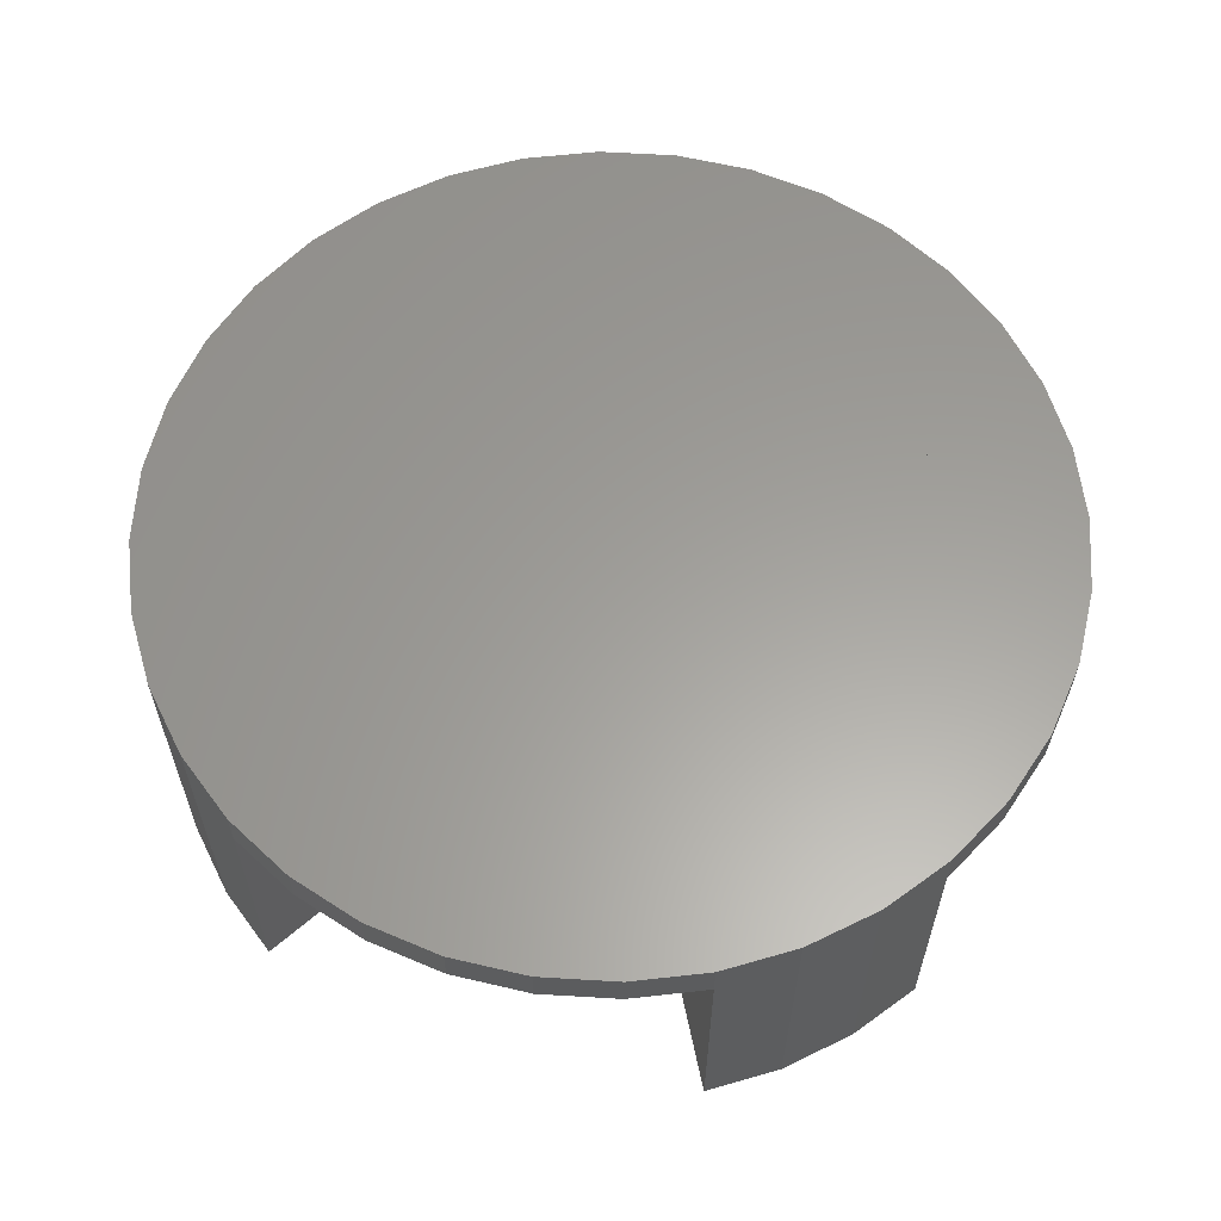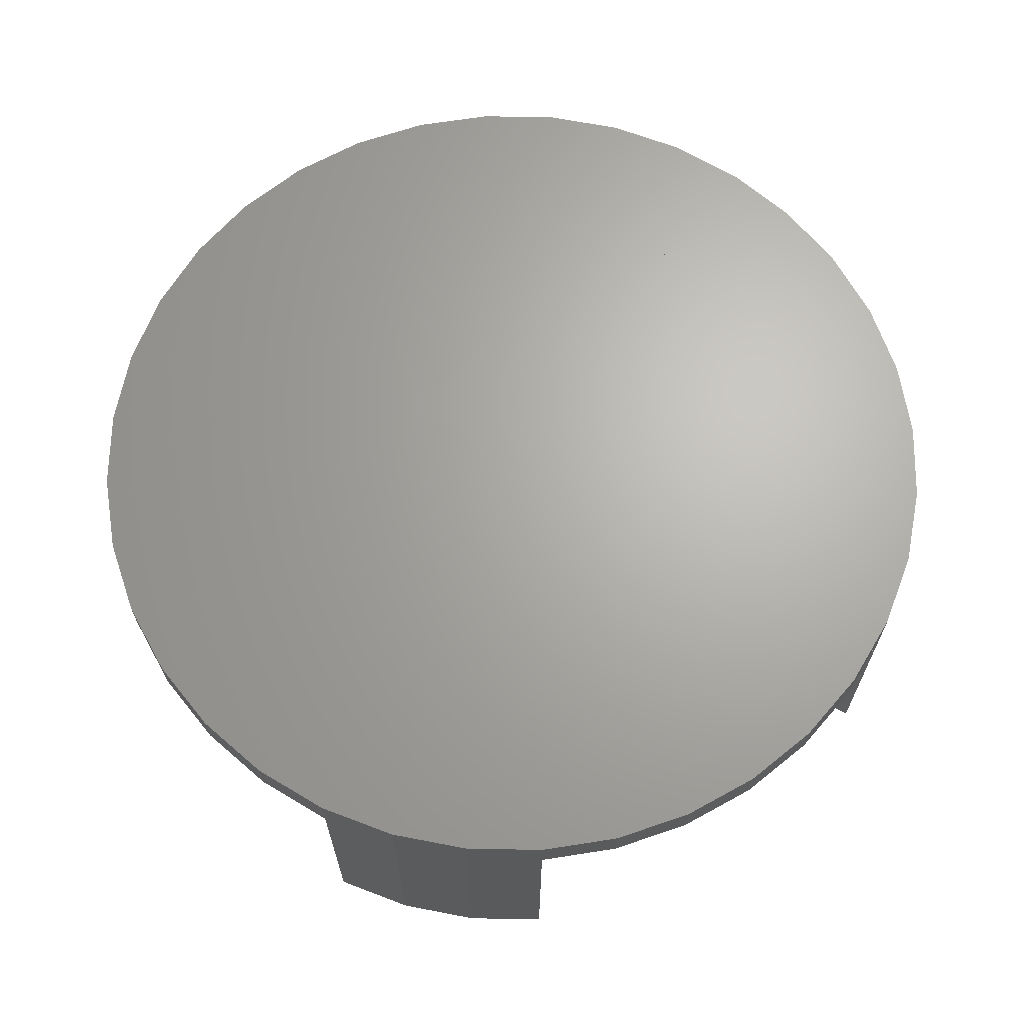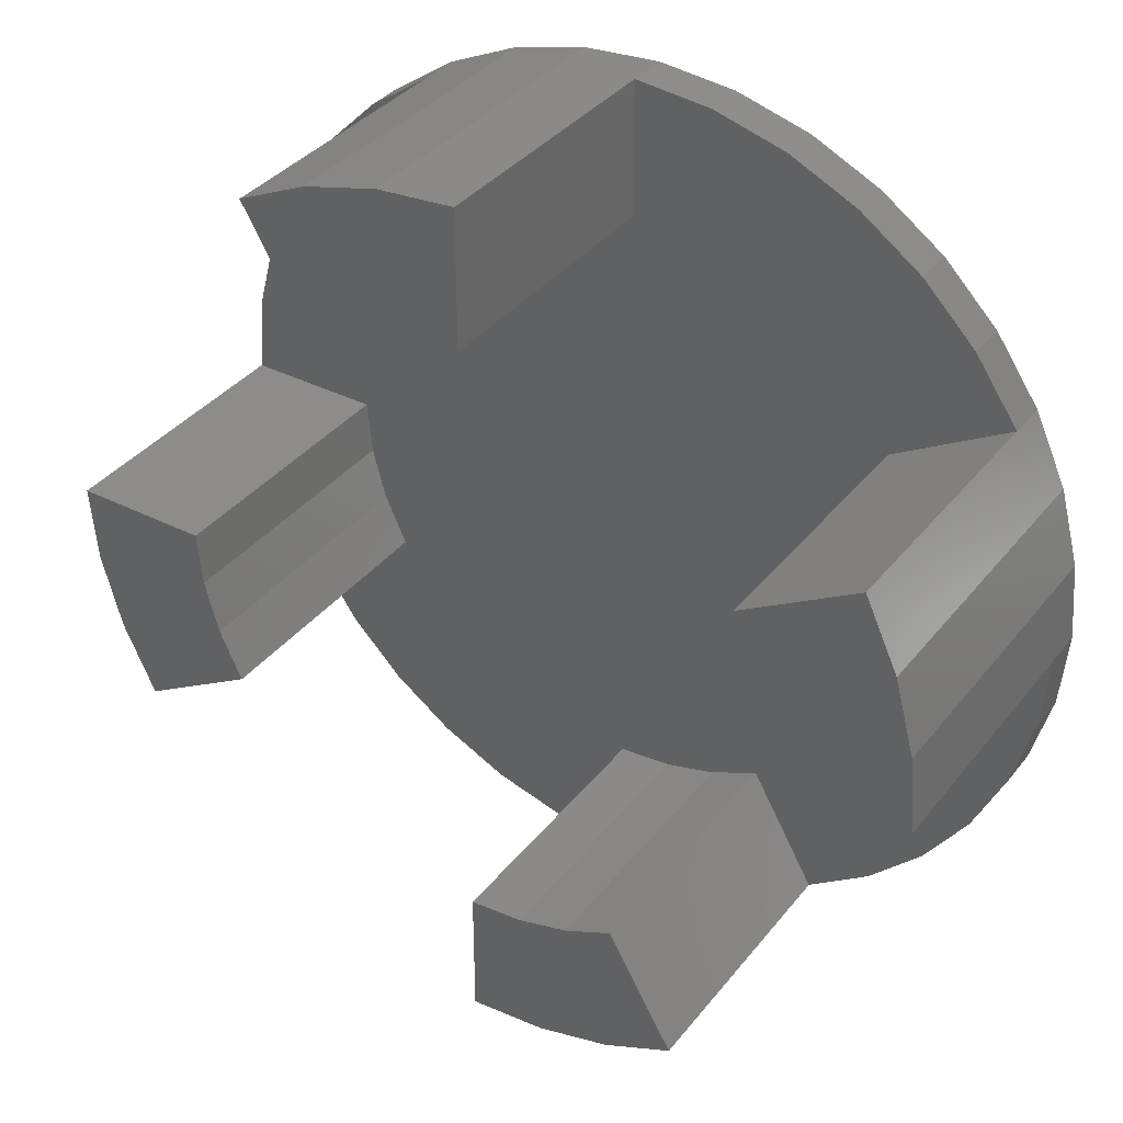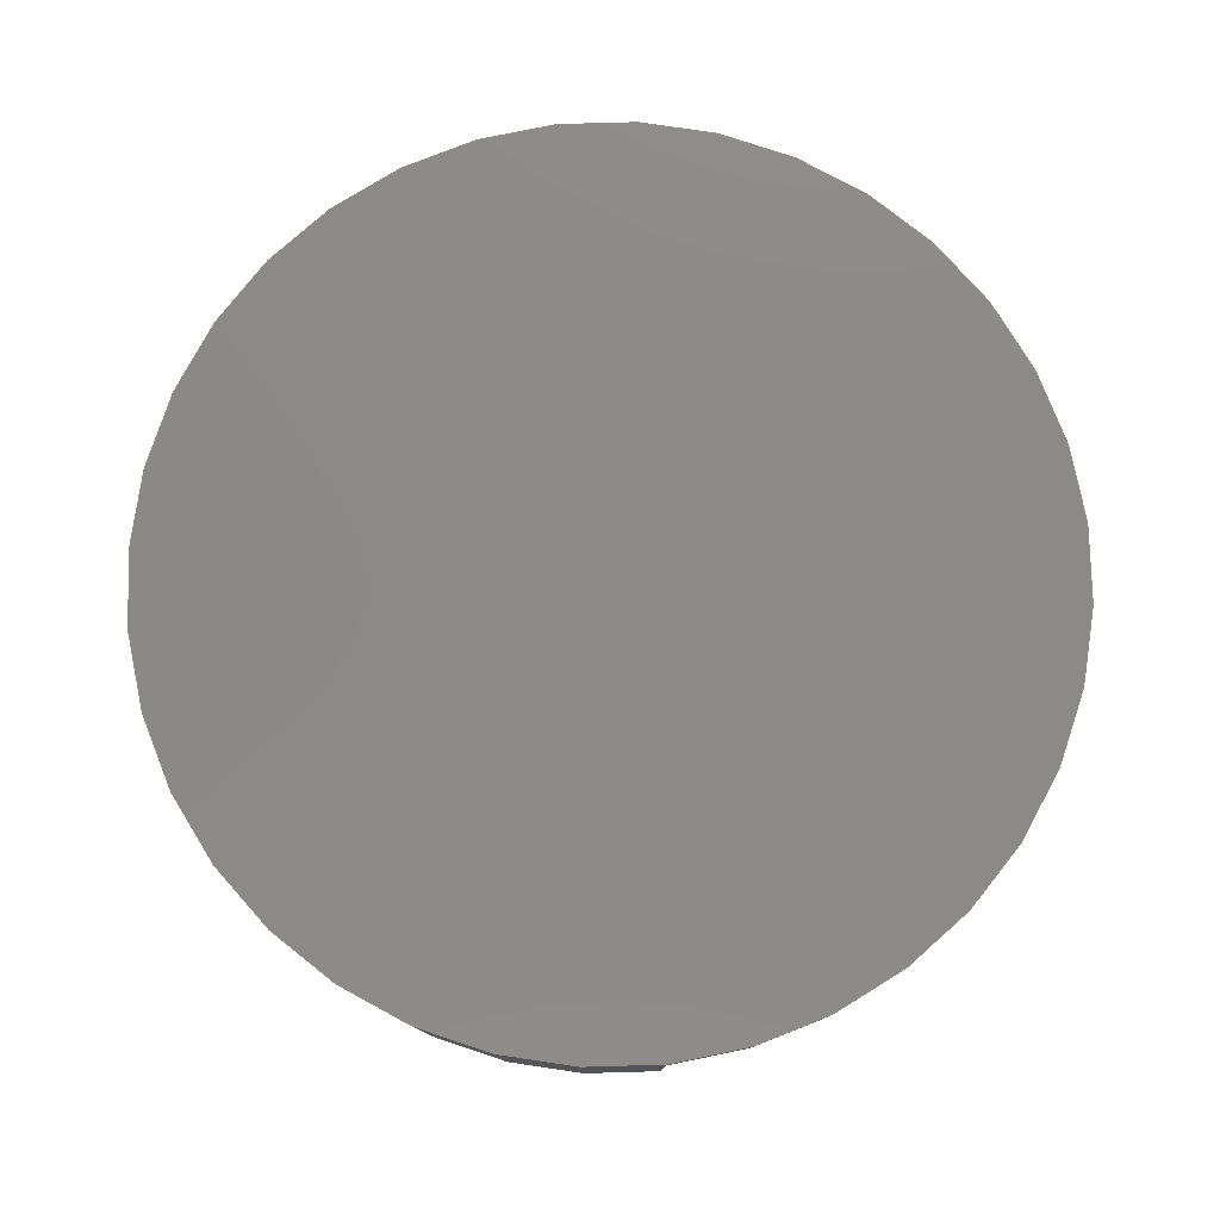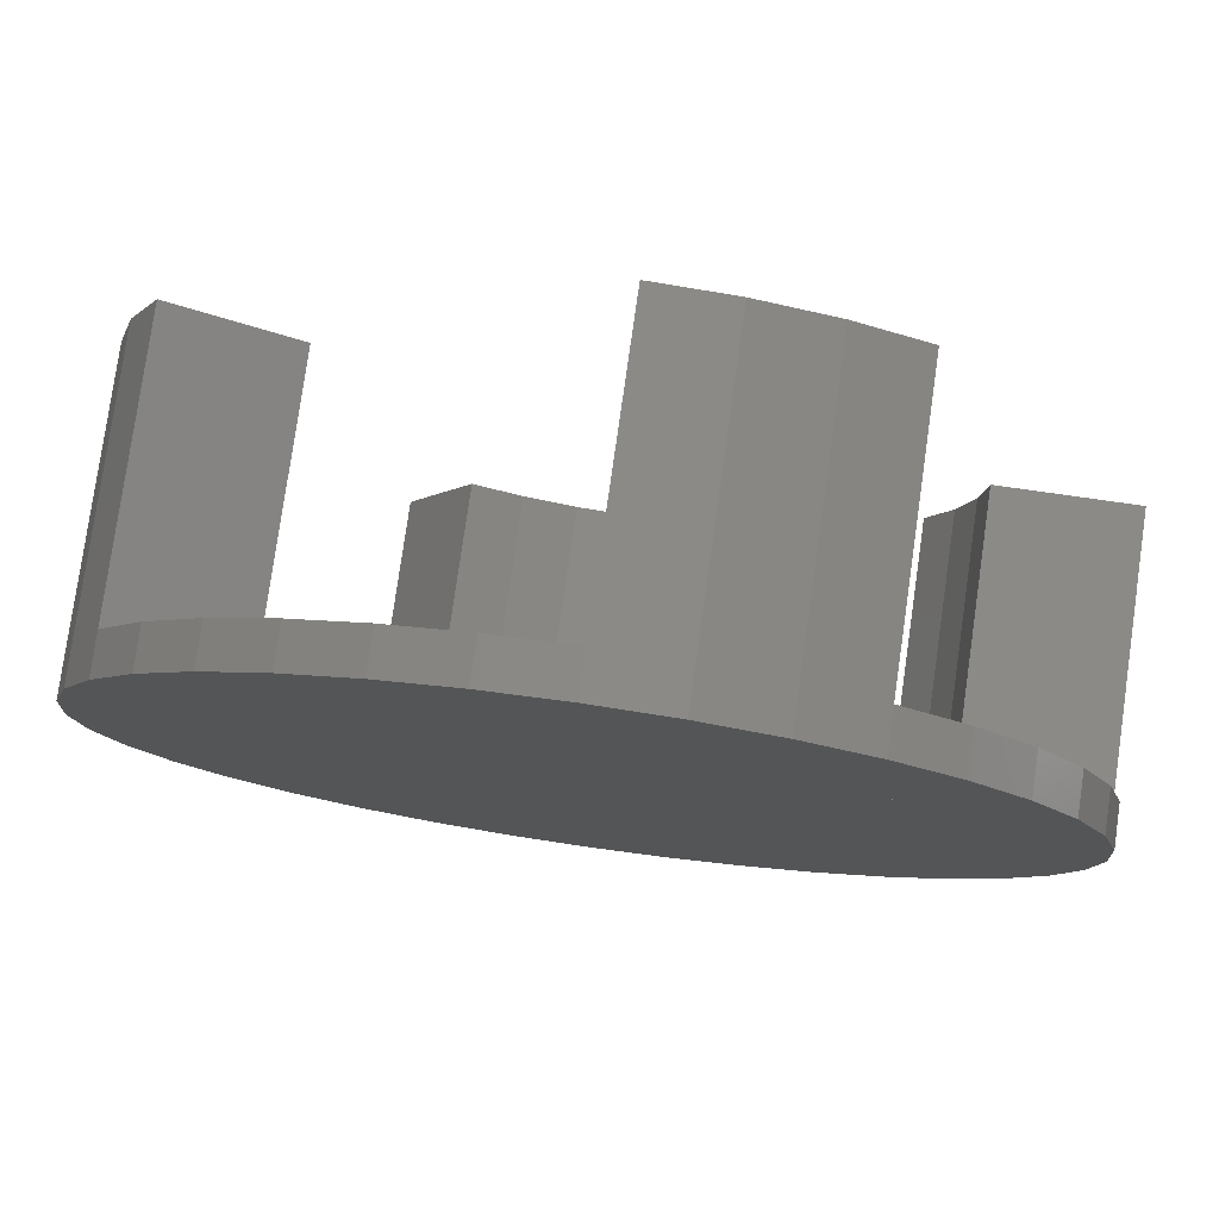
<metadata>
{"format":"stl","ext":"stl","renderer":"f3d","projection":"perspective","resolution":1024,"background":"white","views":[{"elev":60.8,"azim":48.5,"up":"+Z"},{"elev":66.3,"azim":-94.0,"up":"+Z"},{"elev":36.5,"azim":-146.7,"up":"+Y"},{"elev":78.7,"azim":-96.6,"up":"+Z"},{"elev":78.9,"azim":8.1,"up":"+Y"}]}
</metadata>
<code>
# stl→obj: 178 verts, 720 faces
v 3.994 22.65 20
v 3.994 22.65 23
v 0 23 23
v 0 23 20
v 5.73 32.5 20
v 0 33 20
v 0 33 23
v 5.73 32.5 23
v 7.866 21.61 20
v 7.866 21.61 23
v 11.29 31.01 20
v 11.29 31.01 23
v 11.5 19.92 20
v 11.5 19.92 23
v 16.5 28.58 20
v 16.5 28.58 23
v 14.78 17.62 20
v 14.78 17.62 23
v 21.21 25.28 20
v 21.21 25.28 23
v 17.62 14.78 20
v 17.62 14.78 23
v 25.28 21.21 20
v 25.28 21.21 23
v 19.92 11.5 20
v 19.92 11.5 23
v 28.58 16.5 20
v 28.58 16.5 23
v 21.61 7.866 20
v 21.61 7.866 23
v 31.01 11.29 20
v 31.01 11.29 23
v 22.65 3.994 20
v 22.65 3.994 23
v 32.5 5.73 20
v 32.5 5.73 23
v 23 1.408e-15 20
v 23 1.408e-15 23
v 33 2.021e-15 20
v 33 2.021e-15 23
v 22.65 -3.994 20
v 22.65 -3.994 23
v 32.5 -5.73 20
v 32.5 -5.73 23
v 21.61 -7.866 20
v 21.61 -7.866 23
v 31.01 -11.29 20
v 31.01 -11.29 23
v 19.92 -11.5 20
v 19.92 -11.5 23
v 28.58 -16.5 20
v 28.58 -16.5 23
v 17.62 -14.78 20
v 17.62 -14.78 23
v 25.28 -21.21 20
v 25.28 -21.21 23
v 14.78 -17.62 20
v 14.78 -17.62 23
v 21.21 -25.28 20
v 21.21 -25.28 23
v 11.5 -19.92 20
v 11.5 -19.92 23
v 16.5 -28.58 20
v 16.5 -28.58 23
v 7.866 -21.61 20
v 7.866 -21.61 23
v 11.29 -31.01 20
v 11.29 -31.01 23
v 3.994 -22.65 20
v 3.994 -22.65 23
v 5.73 -32.5 20
v 5.73 -32.5 23
v 0 -23 20
v 0 -23 23
v 0 -33 20
v 0 -33 23
v -3.994 -22.65 20
v -3.994 -22.65 23
v -5.73 -32.5 20
v -5.73 -32.5 23
v -7.866 -21.61 20
v -7.866 -21.61 23
v -11.29 -31.01 20
v -11.29 -31.01 23
v -11.5 -19.92 20
v -11.5 -19.92 23
v -16.5 -28.58 20
v -16.5 -28.58 23
v -14.78 -17.62 20
v -14.78 -17.62 23
v -21.21 -25.28 20
v -21.21 -25.28 23
v -17.62 -14.78 20
v -17.62 -14.78 23
v -25.28 -21.21 20
v -25.28 -21.21 23
v -19.92 -11.5 20
v -19.92 -11.5 23
v -28.58 -16.5 20
v -28.58 -16.5 23
v -21.61 -7.866 20
v -21.61 -7.866 23
v -31.01 -11.29 20
v -31.01 -11.29 23
v -22.65 -3.994 20
v -22.65 -3.994 23
v -32.5 -5.73 20
v -32.5 -5.73 23
v -23 -1.408e-15 20
v -23 -1.408e-15 23
v -33 -2.021e-15 20
v -33 -2.021e-15 23
v -22.65 3.994 20
v -22.65 3.994 23
v -32.5 5.73 20
v -32.5 5.73 23
v -21.61 7.866 20
v -21.61 7.866 23
v -31.01 11.29 20
v -31.01 11.29 23
v -19.92 11.5 20
v -19.92 11.5 23
v -28.58 16.5 20
v -28.58 16.5 23
v -17.62 14.78 20
v -17.62 14.78 23
v -25.28 21.21 20
v -25.28 21.21 23
v -14.78 17.62 20
v -14.78 17.62 23
v -21.21 25.28 20
v -21.21 25.28 23
v -11.5 19.92 20
v -11.5 19.92 23
v -16.5 28.58 20
v -16.5 28.58 23
v -7.866 21.61 20
v -7.866 21.61 23
v -11.29 31.01 20
v -11.29 31.01 23
v -3.994 22.65 20
v -3.994 22.65 23
v -5.73 32.5 20
v -5.73 32.5 23
v 3.994 22.65 0
v 0 23 0
v 5.73 32.5 0
v 0 33 0
v 7.866 21.61 0
v 11.29 31.01 0
v 11.5 19.92 0
v 16.5 28.58 0
v 22.65 -3.994 0
v 23 1.408e-15 0
v 32.5 -5.73 0
v 33 2.021e-15 0
v 21.61 -7.866 0
v 31.01 -11.29 0
v 19.92 -11.5 0
v 28.58 -16.5 0
v -3.994 -22.65 0
v 0 -23 0
v -5.73 -32.5 0
v 0 -33 0
v -7.866 -21.61 0
v -11.29 -31.01 0
v -11.5 -19.92 0
v -16.5 -28.58 0
v -22.65 3.994 0
v -23 -1.408e-15 0
v -32.5 5.73 0
v -33 -2.021e-15 0
v -21.61 7.866 0
v -31.01 11.29 0
v -19.92 11.5 0
v -28.58 16.5 0
v 0 -0 20
v 0 -0 23
f 1 2 3
f 1 3 4
f 5 1 6
f 6 1 4
f 5 7 8
f 5 6 7
f 8 3 2
f 8 7 3
f 9 10 2
f 9 2 1
f 11 9 5
f 5 9 1
f 11 8 12
f 11 5 8
f 12 2 10
f 12 8 2
f 13 14 10
f 13 10 9
f 15 13 11
f 11 13 9
f 15 12 16
f 15 11 12
f 16 10 14
f 16 12 10
f 17 18 14
f 17 14 13
f 19 17 15
f 15 17 13
f 19 16 20
f 19 15 16
f 20 14 18
f 20 16 14
f 21 22 18
f 21 18 17
f 23 21 19
f 19 21 17
f 23 20 24
f 23 19 20
f 24 18 22
f 24 20 18
f 25 26 22
f 25 22 21
f 27 25 23
f 23 25 21
f 27 24 28
f 27 23 24
f 28 22 26
f 28 24 22
f 29 30 26
f 29 26 25
f 31 29 27
f 27 29 25
f 31 28 32
f 31 27 28
f 32 26 30
f 32 28 26
f 33 34 30
f 33 30 29
f 35 33 31
f 31 33 29
f 35 32 36
f 35 31 32
f 36 30 34
f 36 32 30
f 37 38 34
f 37 34 33
f 39 37 35
f 35 37 33
f 39 36 40
f 39 35 36
f 40 34 38
f 40 36 34
f 41 42 38
f 41 38 37
f 43 41 39
f 39 41 37
f 43 40 44
f 43 39 40
f 44 38 42
f 44 40 38
f 45 46 42
f 45 42 41
f 47 45 43
f 43 45 41
f 47 44 48
f 47 43 44
f 48 42 46
f 48 44 42
f 49 50 46
f 49 46 45
f 51 49 47
f 47 49 45
f 51 48 52
f 51 47 48
f 52 46 50
f 52 48 46
f 53 54 50
f 53 50 49
f 55 53 51
f 51 53 49
f 55 52 56
f 55 51 52
f 56 50 54
f 56 52 50
f 57 58 54
f 57 54 53
f 59 57 55
f 55 57 53
f 59 56 60
f 59 55 56
f 60 54 58
f 60 56 54
f 61 62 58
f 61 58 57
f 63 61 59
f 59 61 57
f 63 60 64
f 63 59 60
f 64 58 62
f 64 60 58
f 65 66 62
f 65 62 61
f 67 65 63
f 63 65 61
f 67 64 68
f 67 63 64
f 68 62 66
f 68 64 62
f 69 70 66
f 69 66 65
f 71 69 67
f 67 69 65
f 71 68 72
f 71 67 68
f 72 66 70
f 72 68 66
f 73 74 70
f 73 70 69
f 75 73 71
f 71 73 69
f 75 72 76
f 75 71 72
f 76 70 74
f 76 72 70
f 77 78 74
f 77 74 73
f 79 77 75
f 75 77 73
f 79 76 80
f 79 75 76
f 80 74 78
f 80 76 74
f 81 82 78
f 81 78 77
f 83 81 79
f 79 81 77
f 83 80 84
f 83 79 80
f 84 78 82
f 84 80 78
f 85 86 82
f 85 82 81
f 87 85 83
f 83 85 81
f 87 84 88
f 87 83 84
f 88 82 86
f 88 84 82
f 89 90 86
f 89 86 85
f 91 89 87
f 87 89 85
f 91 88 92
f 91 87 88
f 92 86 90
f 92 88 86
f 93 94 90
f 93 90 89
f 95 93 91
f 91 93 89
f 95 92 96
f 95 91 92
f 96 90 94
f 96 92 90
f 97 98 94
f 97 94 93
f 99 97 95
f 95 97 93
f 99 96 100
f 99 95 96
f 100 94 98
f 100 96 94
f 101 102 98
f 101 98 97
f 103 101 99
f 99 101 97
f 103 100 104
f 103 99 100
f 104 98 102
f 104 100 98
f 105 106 102
f 105 102 101
f 107 105 103
f 103 105 101
f 107 104 108
f 107 103 104
f 108 102 106
f 108 104 102
f 109 110 106
f 109 106 105
f 111 109 107
f 107 109 105
f 111 108 112
f 111 107 108
f 112 106 110
f 112 108 106
f 113 114 110
f 113 110 109
f 115 113 111
f 111 113 109
f 115 112 116
f 115 111 112
f 116 110 114
f 116 112 110
f 117 118 114
f 117 114 113
f 119 117 115
f 115 117 113
f 119 116 120
f 119 115 116
f 120 114 118
f 120 116 114
f 121 122 118
f 121 118 117
f 123 121 119
f 119 121 117
f 123 120 124
f 123 119 120
f 124 118 122
f 124 120 118
f 125 126 122
f 125 122 121
f 127 125 123
f 123 125 121
f 127 124 128
f 127 123 124
f 128 122 126
f 128 124 122
f 129 130 126
f 129 126 125
f 131 129 127
f 127 129 125
f 131 128 132
f 131 127 128
f 132 126 130
f 132 128 126
f 133 134 130
f 133 130 129
f 135 133 131
f 131 133 129
f 135 132 136
f 135 131 132
f 136 130 134
f 136 132 130
f 137 138 134
f 137 134 133
f 139 137 135
f 135 137 133
f 139 136 140
f 139 135 136
f 140 134 138
f 140 136 134
f 141 142 138
f 141 138 137
f 143 141 139
f 139 141 137
f 143 140 144
f 143 139 140
f 144 138 142
f 144 140 138
f 4 3 142
f 4 142 141
f 6 4 143
f 143 4 141
f 6 144 7
f 6 143 144
f 7 142 3
f 7 144 142
f 145 1 4
f 145 4 146
f 147 145 148
f 148 145 146
f 147 6 5
f 147 148 6
f 147 5 1
f 147 1 145
f 148 4 6
f 148 146 4
f 5 4 1
f 5 6 4
f 149 9 1
f 149 1 145
f 150 149 147
f 147 149 145
f 150 5 11
f 150 147 5
f 150 11 9
f 150 9 149
f 147 1 5
f 147 145 1
f 11 1 9
f 11 5 1
f 151 13 9
f 151 9 149
f 152 151 150
f 150 151 149
f 152 11 15
f 152 150 11
f 152 15 13
f 152 13 151
f 150 9 11
f 150 149 9
f 15 9 13
f 15 11 9
f 153 41 37
f 153 37 154
f 155 153 156
f 156 153 154
f 155 39 43
f 155 156 39
f 155 43 41
f 155 41 153
f 156 37 39
f 156 154 37
f 43 37 41
f 43 39 37
f 157 45 41
f 157 41 153
f 158 157 155
f 155 157 153
f 158 43 47
f 158 155 43
f 158 47 45
f 158 45 157
f 155 41 43
f 155 153 41
f 47 41 45
f 47 43 41
f 159 49 45
f 159 45 157
f 160 159 158
f 158 159 157
f 160 47 51
f 160 158 47
f 160 51 49
f 160 49 159
f 158 45 47
f 158 157 45
f 51 45 49
f 51 47 45
f 161 77 73
f 161 73 162
f 163 161 164
f 164 161 162
f 163 75 79
f 163 164 75
f 163 79 77
f 163 77 161
f 164 73 75
f 164 162 73
f 79 73 77
f 79 75 73
f 165 81 77
f 165 77 161
f 166 165 163
f 163 165 161
f 166 79 83
f 166 163 79
f 166 83 81
f 166 81 165
f 163 77 79
f 163 161 77
f 83 77 81
f 83 79 77
f 167 85 81
f 167 81 165
f 168 167 166
f 166 167 165
f 168 83 87
f 168 166 83
f 168 87 85
f 168 85 167
f 166 81 83
f 166 165 81
f 87 81 85
f 87 83 81
f 169 113 109
f 169 109 170
f 171 169 172
f 172 169 170
f 171 111 115
f 171 172 111
f 171 115 113
f 171 113 169
f 172 109 111
f 172 170 109
f 115 109 113
f 115 111 109
f 173 117 113
f 173 113 169
f 174 173 171
f 171 173 169
f 174 115 119
f 174 171 115
f 174 119 117
f 174 117 173
f 171 113 115
f 171 169 113
f 119 113 117
f 119 115 113
f 175 121 117
f 175 117 173
f 176 175 174
f 174 175 173
f 176 119 123
f 176 174 119
f 176 123 121
f 176 121 175
f 174 117 119
f 174 173 117
f 123 117 121
f 123 119 117
f 177 178 178
f 177 178 177
f 1 177 4
f 4 177 177
f 1 3 2
f 1 4 3
f 2 178 178
f 2 3 178
f 177 178 178
f 177 178 177
f 9 177 1
f 1 177 177
f 9 2 10
f 9 1 2
f 10 178 178
f 10 2 178
f 177 178 178
f 177 178 177
f 13 177 9
f 9 177 177
f 13 10 14
f 13 9 10
f 14 178 178
f 14 10 178
f 177 178 178
f 177 178 177
f 17 177 13
f 13 177 177
f 17 14 18
f 17 13 14
f 18 178 178
f 18 14 178
f 177 178 178
f 177 178 177
f 21 177 17
f 17 177 177
f 21 18 22
f 21 17 18
f 22 178 178
f 22 18 178
f 177 178 178
f 177 178 177
f 25 177 21
f 21 177 177
f 25 22 26
f 25 21 22
f 26 178 178
f 26 22 178
f 177 178 178
f 177 178 177
f 29 177 25
f 25 177 177
f 29 26 30
f 29 25 26
f 30 178 178
f 30 26 178
f 177 178 178
f 177 178 177
f 33 177 29
f 29 177 177
f 33 30 34
f 33 29 30
f 34 178 178
f 34 30 178
f 177 178 178
f 177 178 177
f 37 177 33
f 33 177 177
f 37 34 38
f 37 33 34
f 38 178 178
f 38 34 178
f 177 178 178
f 177 178 177
f 41 177 37
f 37 177 177
f 41 38 42
f 41 37 38
f 42 178 178
f 42 38 178
f 177 178 178
f 177 178 177
f 45 177 41
f 41 177 177
f 45 42 46
f 45 41 42
f 46 178 178
f 46 42 178
f 177 178 178
f 177 178 177
f 49 177 45
f 45 177 177
f 49 46 50
f 49 45 46
f 50 178 178
f 50 46 178
f 177 178 178
f 177 178 177
f 53 177 49
f 49 177 177
f 53 50 54
f 53 49 50
f 54 178 178
f 54 50 178
f 177 178 178
f 177 178 177
f 57 177 53
f 53 177 177
f 57 54 58
f 57 53 54
f 58 178 178
f 58 54 178
f 177 178 178
f 177 178 177
f 61 177 57
f 57 177 177
f 61 58 62
f 61 57 58
f 62 178 178
f 62 58 178
f 177 178 178
f 177 178 177
f 65 177 61
f 61 177 177
f 65 62 66
f 65 61 62
f 66 178 178
f 66 62 178
f 177 178 178
f 177 178 177
f 69 177 65
f 65 177 177
f 69 66 70
f 69 65 66
f 70 178 178
f 70 66 178
f 177 178 178
f 177 178 177
f 73 177 69
f 69 177 177
f 73 70 74
f 73 69 70
f 74 178 178
f 74 70 178
f 177 178 178
f 177 178 177
f 77 177 73
f 73 177 177
f 77 74 78
f 77 73 74
f 78 178 178
f 78 74 178
f 177 178 178
f 177 178 177
f 81 177 77
f 77 177 177
f 81 78 82
f 81 77 78
f 82 178 178
f 82 78 178
f 177 178 178
f 177 178 177
f 85 177 81
f 81 177 177
f 85 82 86
f 85 81 82
f 86 178 178
f 86 82 178
f 177 178 178
f 177 178 177
f 89 177 85
f 85 177 177
f 89 86 90
f 89 85 86
f 90 178 178
f 90 86 178
f 177 178 178
f 177 178 177
f 93 177 89
f 89 177 177
f 93 90 94
f 93 89 90
f 94 178 178
f 94 90 178
f 177 178 178
f 177 178 177
f 97 177 93
f 93 177 177
f 97 94 98
f 97 93 94
f 98 178 178
f 98 94 178
f 177 178 178
f 177 178 177
f 101 177 97
f 97 177 177
f 101 98 102
f 101 97 98
f 102 178 178
f 102 98 178
f 177 178 178
f 177 178 177
f 105 177 101
f 101 177 177
f 105 102 106
f 105 101 102
f 106 178 178
f 106 102 178
f 177 178 178
f 177 178 177
f 109 177 105
f 105 177 177
f 109 106 110
f 109 105 106
f 110 178 178
f 110 106 178
f 177 178 178
f 177 178 177
f 113 177 109
f 109 177 177
f 113 110 114
f 113 109 110
f 114 178 178
f 114 110 178
f 177 178 178
f 177 178 177
f 117 177 113
f 113 177 177
f 117 114 118
f 117 113 114
f 118 178 178
f 118 114 178
f 177 178 178
f 177 178 177
f 121 177 117
f 117 177 177
f 121 118 122
f 121 117 118
f 122 178 178
f 122 118 178
f 177 178 178
f 177 178 177
f 125 177 121
f 121 177 177
f 125 122 126
f 125 121 122
f 126 178 178
f 126 122 178
f 177 178 178
f 177 178 177
f 129 177 125
f 125 177 177
f 129 126 130
f 129 125 126
f 130 178 178
f 130 126 178
f 177 178 178
f 177 178 177
f 133 177 129
f 129 177 177
f 133 130 134
f 133 129 130
f 134 178 178
f 134 130 178
f 177 178 178
f 177 178 177
f 137 177 133
f 133 177 177
f 137 134 138
f 137 133 134
f 138 178 178
f 138 134 178
f 177 178 178
f 177 178 177
f 141 177 137
f 137 177 177
f 141 138 142
f 141 137 138
f 142 178 178
f 142 138 178
f 177 178 178
f 177 178 177
f 4 177 141
f 141 177 177
f 4 142 3
f 4 141 142
f 3 178 178
f 3 142 178

</code>
